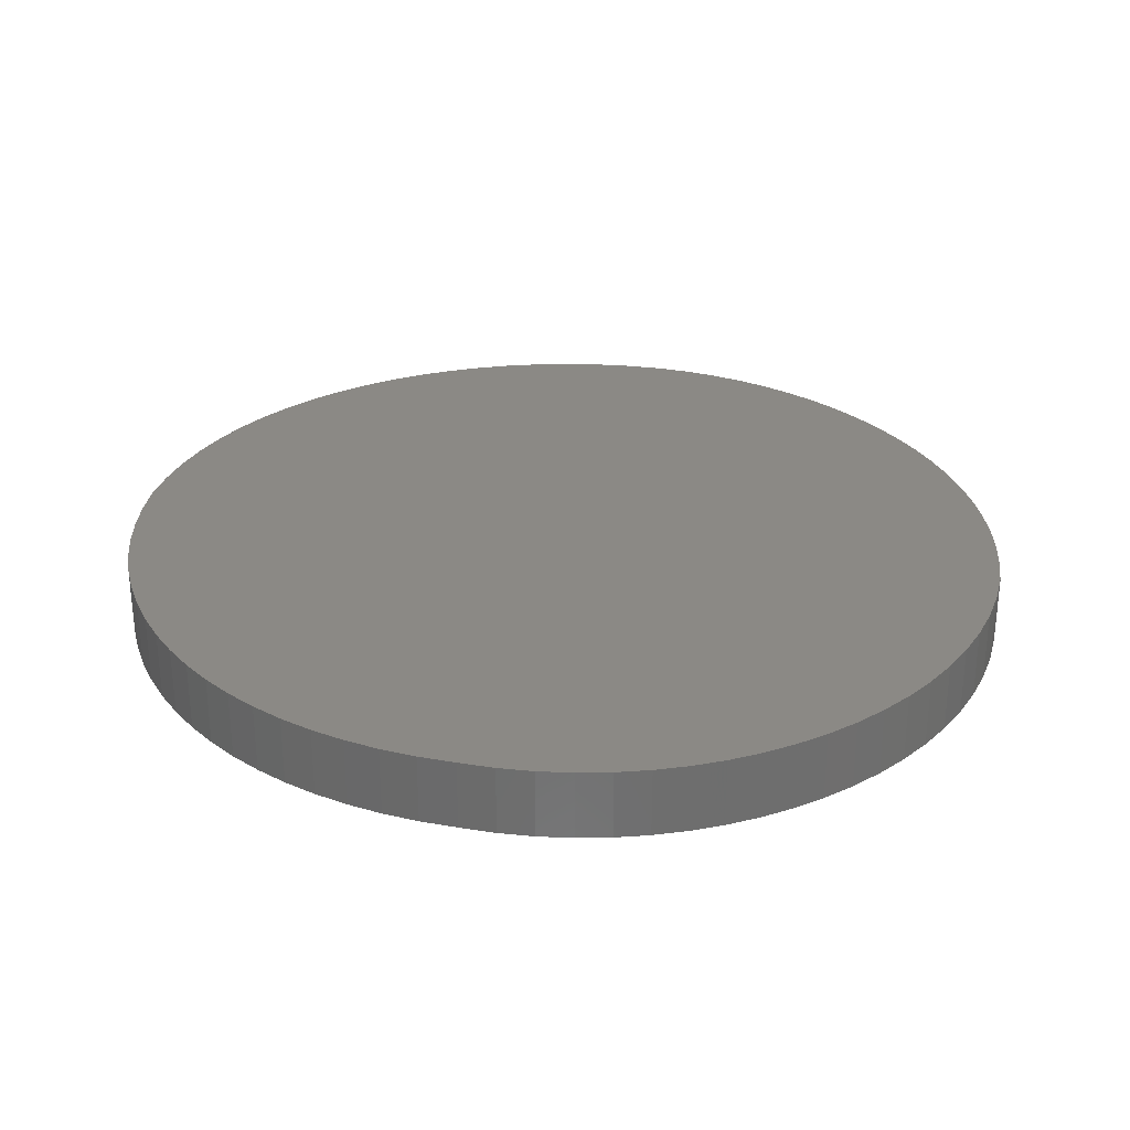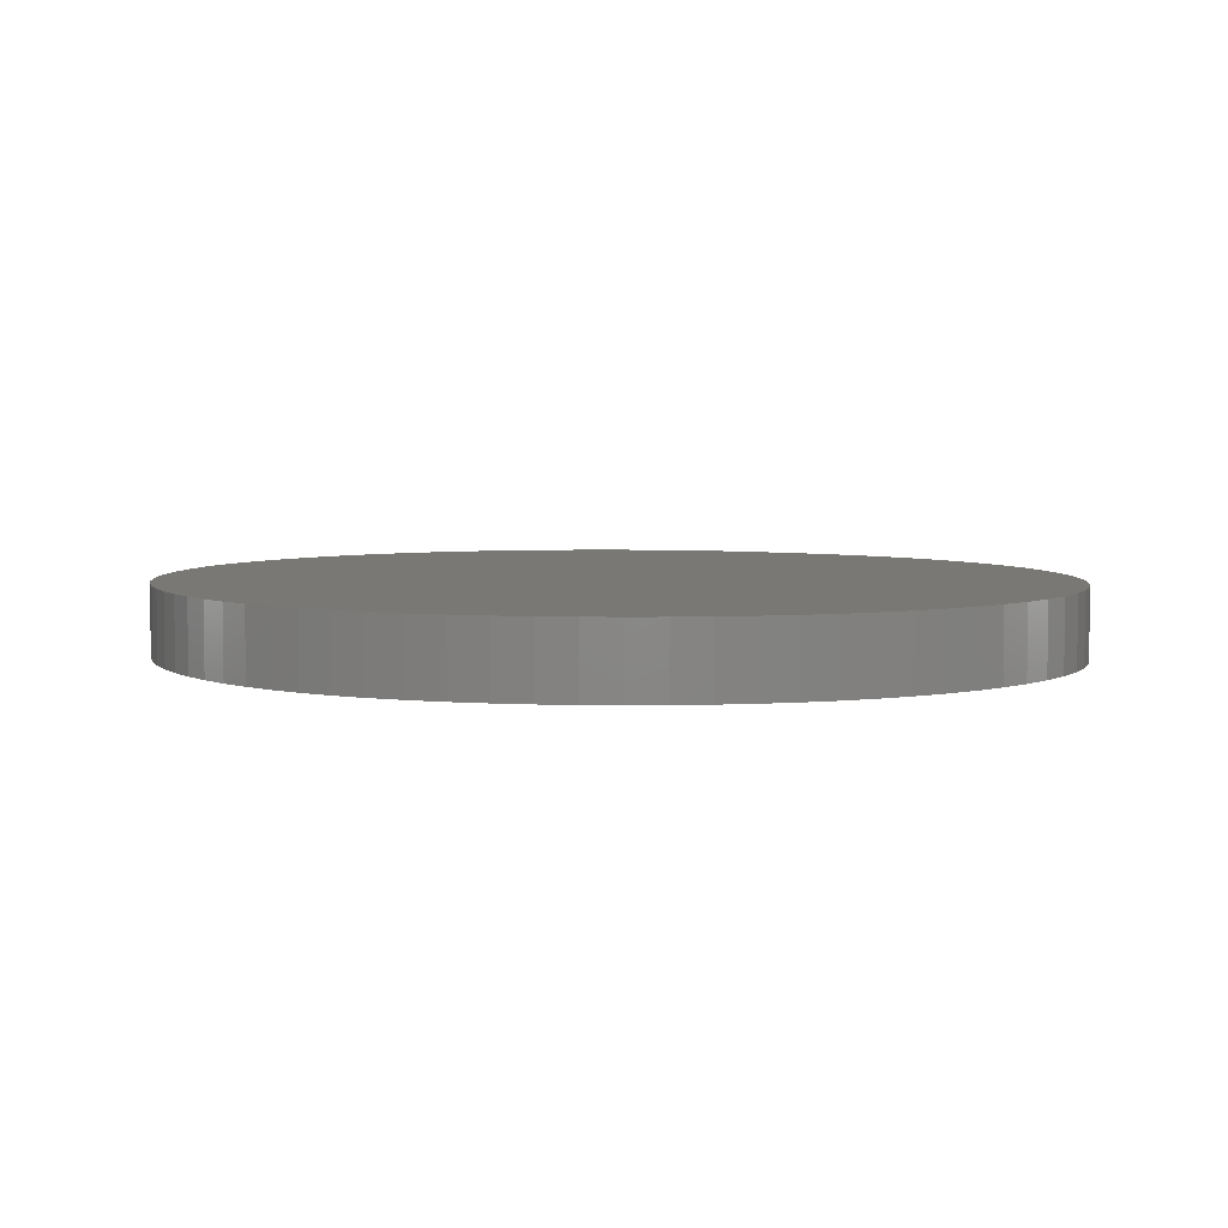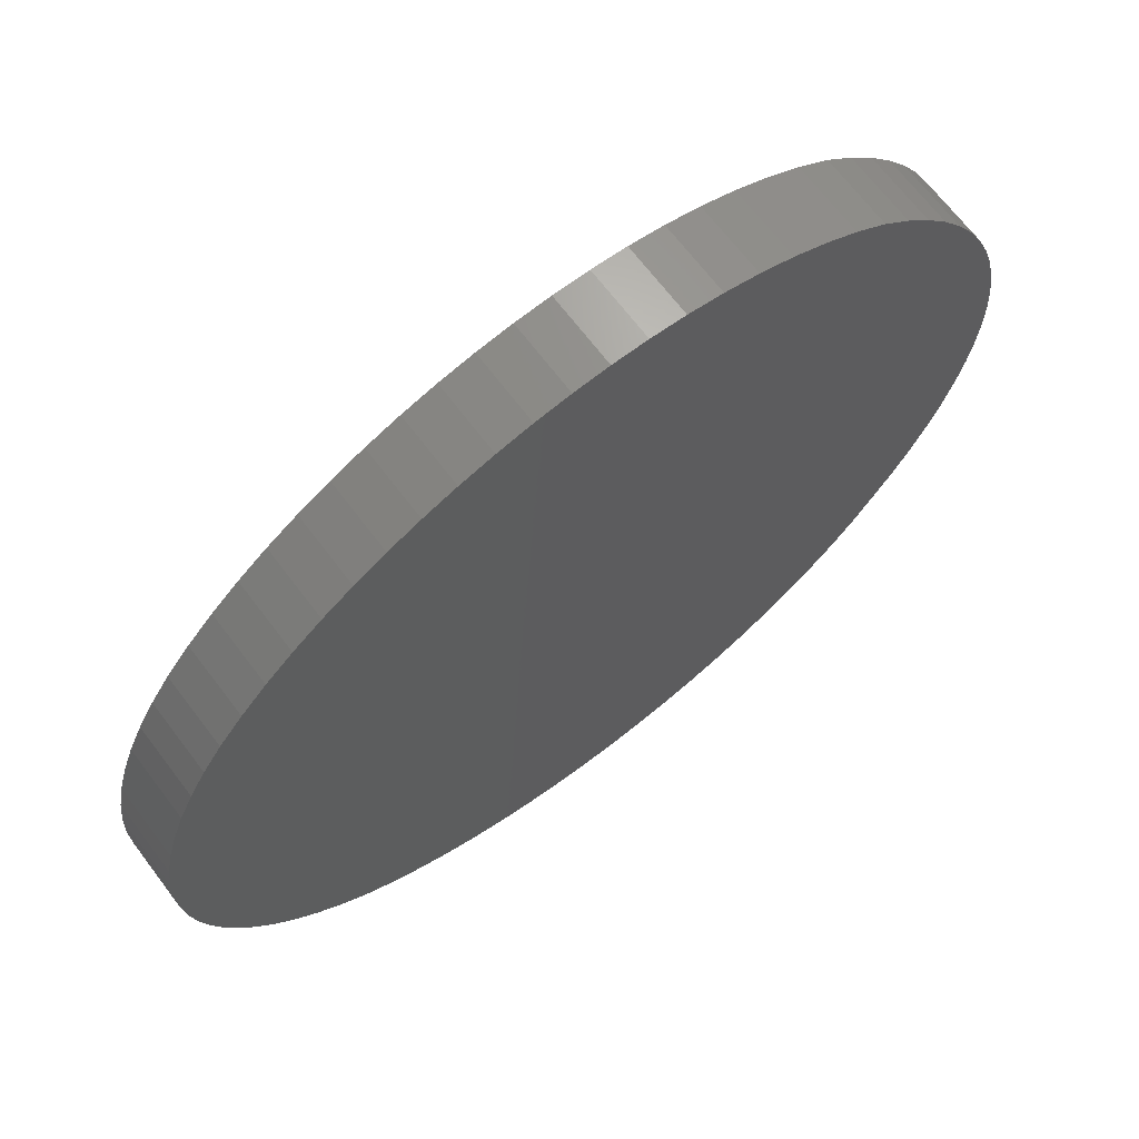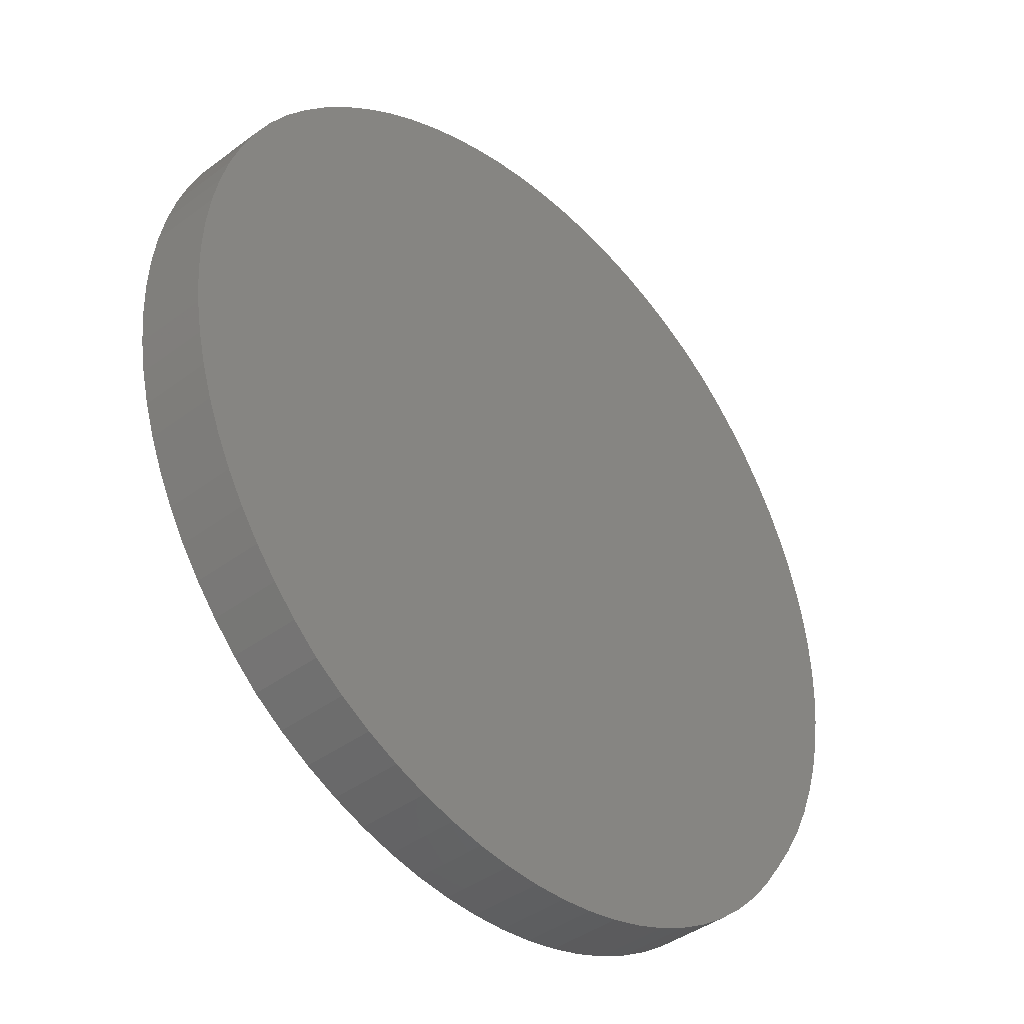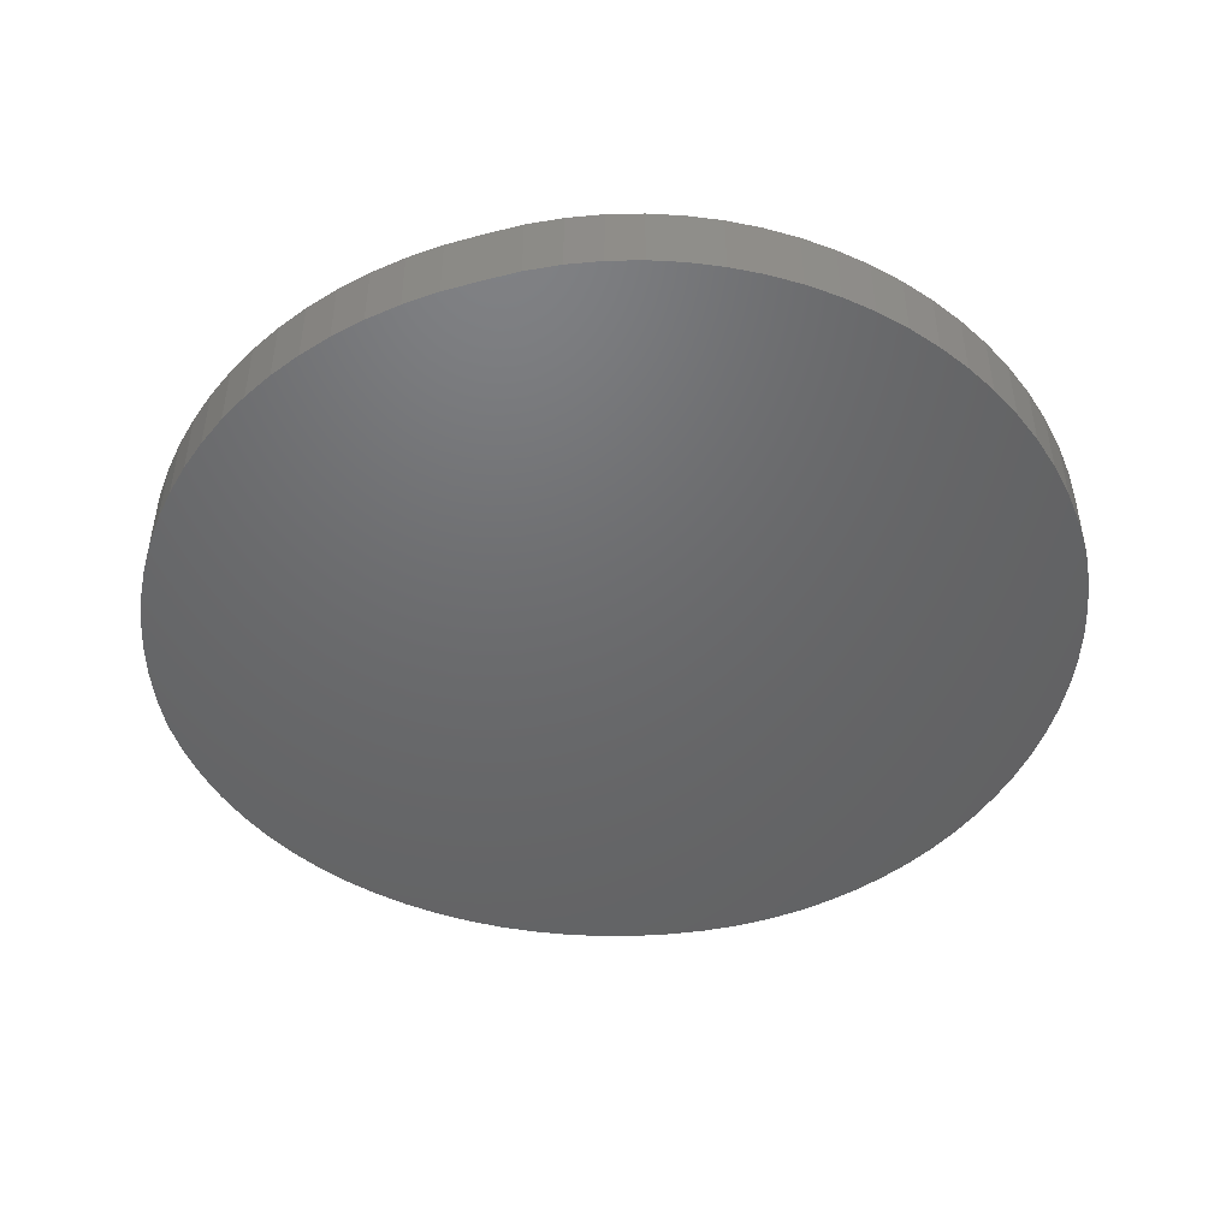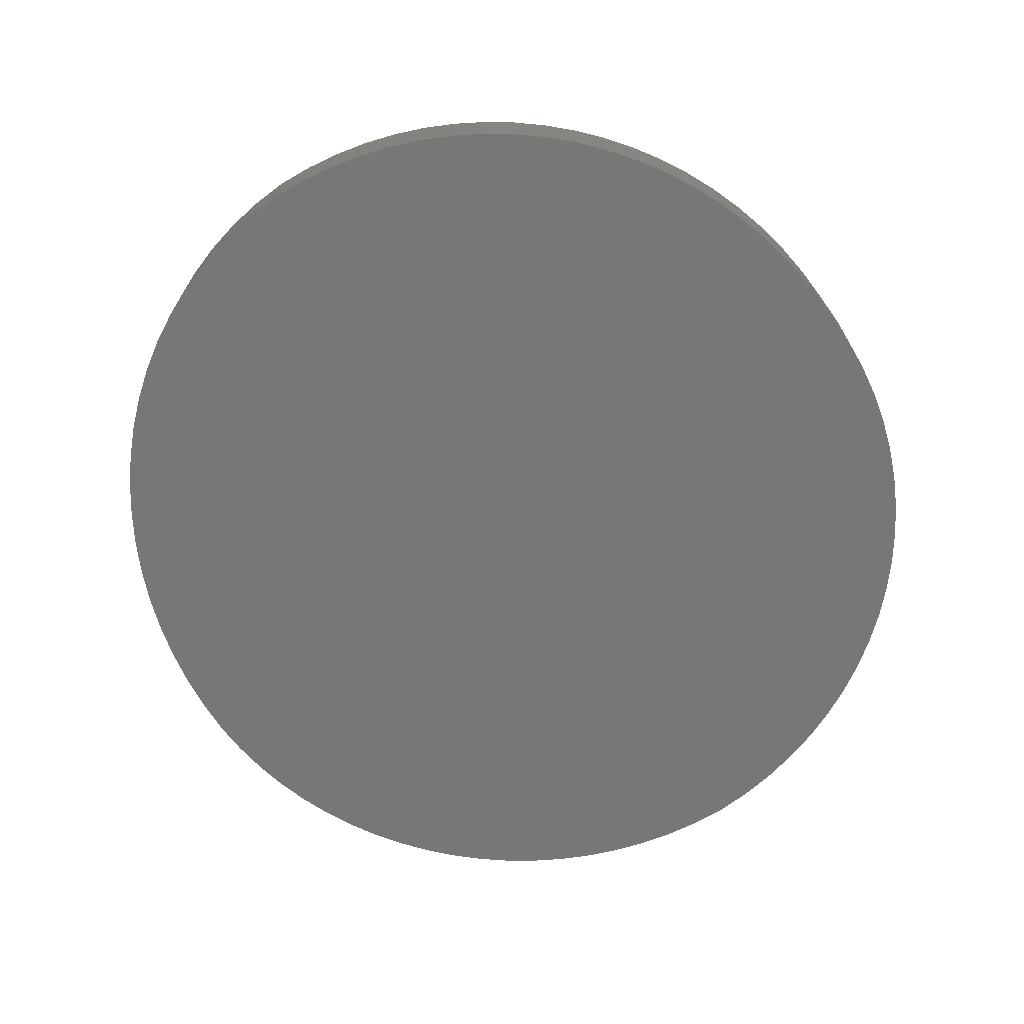
<metadata>
{"format":"stl","ext":"stl","renderer":"f3d","projection":"perspective","resolution":1024,"background":"white","views":[{"elev":29.5,"azim":-40.4,"up":"+Z"},{"elev":5.0,"azim":152.5,"up":"+Z"},{"elev":67.9,"azim":142.9,"up":"+Y"},{"elev":-41.4,"azim":132.1,"up":"+Y"},{"elev":-47.8,"azim":-38.0,"up":"+Z"},{"elev":-69.3,"azim":-108.3,"up":"+Z"}]}
</metadata>
<code>
# stl→obj: 160 verts, 316 faces
v 2.782 10.82 2.55
v 5.048 12.42 2.55
v 3.29 11.06 2.55
v 5.389 12.83 2.55
v 4.673 12.03 2.55
v 3.784 11.34 2.55
v 2.263 10.63 2.55
v 5.694 13.26 2.55
v 4.261 11.67 2.55
v 1.735 10.48 2.55
v 1.201 10.38 2.55
v 5.963 13.71 2.55
v 0.6643 10.32 2.55
v 6.196 14.18 2.55
v 0.127 10.31 2.55
v -0.4078 10.33 2.55
v -0.9376 10.4 2.55
v 6.393 14.66 2.55
v -5.357 13.23 2.55
v 6.553 15.15 2.55
v 6.763 16.15 2.55
v 6.676 15.65 2.55
v 6.825 17.17 2.55
v 6.813 16.66 2.55
v 3.935 22.64 2.55
v 4.379 22.28 2.55
v 4.8 21.9 2.55
v 6.637 18.68 2.55
v 6.738 18.18 2.55
v 5.195 21.48 2.55
v 6.107 20.13 2.55
v 6.322 19.66 2.55
v 5.853 20.59 2.55
v 5.561 21.02 2.55
v 6.499 19.18 2.55
v 6.8 17.68 2.55
v -5.686 13.7 2.55
v 3.469 22.95 2.55
v -5.973 14.19 2.55
v -6.218 14.69 2.55
v 2.985 23.24 2.55
v -6.704 16.24 2.55
v 1.972 23.69 2.55
v 2.485 23.48 2.55
v -6.825 17.81 2.55
v 1.447 23.85 2.55
v -6.825 17.29 2.55
v -6.708 18.84 2.55
v 0.9144 23.98 2.55
v -6.786 18.33 2.55
v -6.245 20.32 2.55
v 0.3758 24.07 2.55
v -6.437 19.84 2.55
v -6.015 20.79 2.55
v -0.1661 24.11 2.55
v -1.25 24.07 2.55
v -0.7088 24.11 2.55
v -5.748 21.24 2.55
v -1.786 23.99 2.55
v -5.444 21.68 2.55
v -2.316 23.85 2.55
v -3.84 23.17 2.55
v -4.728 22.48 2.55
v -4.317 22.84 2.55
v -3.345 23.45 2.55
v -5.104 22.09 2.55
v -2.837 23.67 2.55
v -6.592 19.35 2.55
v -6.785 16.76 2.55
v -6.583 15.72 2.55
v -6.421 15.2 2.55
v -1.971 10.66 2.55
v -2.469 10.84 2.55
v -4.666 12.36 2.55
v -5.028 12.78 2.55
v -4.275 11.98 2.55
v -3.857 11.64 2.55
v -3.415 11.34 2.55
v -2.952 11.07 2.55
v -1.46 10.51 2.55
v 3.29 11.06 3.65
v 5.048 12.42 3.65
v 2.782 10.82 3.65
v 5.389 12.83 3.65
v 4.673 12.03 3.65
v 3.784 11.34 3.65
v 2.263 10.63 3.65
v 5.694 13.26 3.65
v 4.261 11.67 3.65
v 1.735 10.48 3.65
v 1.201 10.38 3.65
v 5.963 13.71 3.65
v 0.6643 10.32 3.65
v 6.196 14.18 3.65
v 0.127 10.31 3.65
v 6.393 14.66 3.65
v -0.9376 10.4 3.65
v -0.4078 10.33 3.65
v 6.553 15.15 3.65
v -5.357 13.23 3.65
v 6.676 15.65 3.65
v 6.763 16.15 3.65
v 6.813 16.66 3.65
v 6.825 17.17 3.65
v 4.379 22.28 3.65
v 3.935 22.64 3.65
v 4.8 21.9 3.65
v 5.195 21.48 3.65
v 6.738 18.18 3.65
v 6.637 18.68 3.65
v 6.322 19.66 3.65
v 6.107 20.13 3.65
v 5.853 20.59 3.65
v 5.561 21.02 3.65
v 6.499 19.18 3.65
v 6.8 17.68 3.65
v -5.686 13.7 3.65
v 3.469 22.95 3.65
v 2.985 23.24 3.65
v -6.218 14.69 3.65
v -5.973 14.19 3.65
v 2.485 23.48 3.65
v 1.972 23.69 3.65
v -6.704 16.24 3.65
v -6.825 17.29 3.65
v 1.447 23.85 3.65
v -6.825 17.81 3.65
v -6.786 18.33 3.65
v 0.9144 23.98 3.65
v -6.708 18.84 3.65
v -6.437 19.84 3.65
v 0.3758 24.07 3.65
v -6.245 20.32 3.65
v -0.1661 24.11 3.65
v -6.015 20.79 3.65
v -5.748 21.24 3.65
v -0.7088 24.11 3.65
v -1.25 24.07 3.65
v -2.316 23.85 3.65
v -5.444 21.68 3.65
v -1.786 23.99 3.65
v -4.317 22.84 3.65
v -4.728 22.48 3.65
v -3.84 23.17 3.65
v -3.345 23.45 3.65
v -5.104 22.09 3.65
v -2.837 23.67 3.65
v -6.592 19.35 3.65
v -6.785 16.76 3.65
v -6.583 15.72 3.65
v -6.421 15.2 3.65
v -2.469 10.84 3.65
v -1.971 10.66 3.65
v -5.028 12.78 3.65
v -4.666 12.36 3.65
v -4.275 11.98 3.65
v -3.857 11.64 3.65
v -3.415 11.34 3.65
v -2.952 11.07 3.65
v -1.46 10.51 3.65
f 1 2 3
f 4 2 1
f 2 5 3
f 6 3 5
f 7 4 1
f 7 8 4
f 6 5 9
f 7 10 8
f 8 10 11
f 12 8 11
f 13 12 11
f 13 14 12
f 13 15 14
f 16 17 18
f 18 19 20
f 19 21 22
f 23 24 19
f 19 25 26
f 27 19 26
f 28 29 30
f 30 31 32
f 30 33 31
f 30 34 33
f 35 30 32
f 35 28 30
f 30 29 36
f 23 30 36
f 19 37 25
f 25 37 38
f 39 40 41
f 42 43 44
f 45 46 47
f 48 49 50
f 51 52 53
f 54 55 51
f 56 57 58
f 59 60 61
f 62 63 64
f 63 62 65
f 66 63 65
f 67 66 65
f 61 66 67
f 61 60 66
f 59 56 60
f 60 56 58
f 58 57 55
f 54 58 55
f 51 55 52
f 53 52 68
f 68 52 49
f 48 68 49
f 50 49 46
f 45 50 46
f 47 46 43
f 69 47 43
f 42 69 43
f 70 42 44
f 71 70 44
f 41 71 44
f 41 40 71
f 38 39 41
f 38 37 39
f 30 19 27
f 30 23 19
f 19 24 21
f 20 19 22
f 72 73 19
f 19 74 75
f 19 76 74
f 19 77 76
f 19 78 77
f 19 79 78
f 19 73 79
f 80 72 19
f 18 80 19
f 18 17 80
f 14 16 18
f 14 15 16
f 81 82 83
f 83 82 84
f 81 85 82
f 85 81 86
f 83 84 87
f 84 88 87
f 89 85 86
f 88 90 87
f 91 90 88
f 91 88 92
f 91 92 93
f 92 94 93
f 94 95 93
f 96 97 98
f 99 100 96
f 101 102 100
f 100 103 104
f 105 106 100
f 105 100 107
f 108 109 110
f 111 112 108
f 112 113 108
f 113 114 108
f 111 108 115
f 108 110 115
f 116 109 108
f 116 108 104
f 106 117 100
f 118 117 106
f 119 120 121
f 122 123 124
f 125 126 127
f 128 129 130
f 131 132 133
f 133 134 135
f 136 137 138
f 139 140 141
f 142 143 144
f 145 144 143
f 145 143 146
f 145 146 147
f 147 146 139
f 146 140 139
f 140 138 141
f 136 138 140
f 134 137 136
f 134 136 135
f 132 134 133
f 148 132 131
f 129 132 148
f 129 148 130
f 126 129 128
f 126 128 127
f 123 126 125
f 123 125 149
f 123 149 124
f 122 124 150
f 122 150 151
f 122 151 119
f 151 120 119
f 119 121 118
f 121 117 118
f 107 100 108
f 100 104 108
f 102 103 100
f 101 100 99
f 100 152 153
f 154 155 100
f 155 156 100
f 156 157 100
f 157 158 100
f 158 159 100
f 159 152 100
f 100 153 160
f 100 160 96
f 160 97 96
f 96 98 94
f 98 95 94
f 11 93 13
f 11 91 93
f 10 91 11
f 10 90 91
f 7 90 10
f 7 87 90
f 1 87 7
f 1 83 87
f 3 83 1
f 3 81 83
f 6 81 3
f 6 86 81
f 9 86 6
f 9 89 86
f 5 89 9
f 5 85 89
f 2 85 5
f 2 82 85
f 4 82 2
f 4 84 82
f 8 84 4
f 8 88 84
f 12 88 8
f 12 92 88
f 14 92 12
f 14 94 92
f 18 94 14
f 18 96 94
f 20 96 18
f 20 99 96
f 22 99 20
f 22 101 99
f 21 101 22
f 21 102 101
f 24 102 21
f 24 103 102
f 23 103 24
f 23 104 103
f 36 104 23
f 36 116 104
f 29 116 36
f 29 109 116
f 28 109 29
f 28 110 109
f 35 110 28
f 35 115 110
f 32 115 35
f 32 111 115
f 31 111 32
f 31 112 111
f 33 112 31
f 33 113 112
f 34 113 33
f 34 114 113
f 30 114 34
f 30 108 114
f 27 108 30
f 27 107 108
f 26 107 27
f 26 105 107
f 25 105 26
f 25 106 105
f 38 106 25
f 38 118 106
f 41 118 38
f 41 119 118
f 44 119 41
f 44 122 119
f 43 122 44
f 43 123 122
f 46 123 43
f 46 126 123
f 49 126 46
f 49 129 126
f 52 129 49
f 52 132 129
f 55 132 52
f 55 134 132
f 57 134 55
f 57 137 134
f 56 137 57
f 56 138 137
f 59 138 56
f 59 141 138
f 61 141 59
f 61 139 141
f 67 139 61
f 67 147 139
f 65 147 67
f 65 145 147
f 62 145 65
f 62 144 145
f 64 144 62
f 64 142 144
f 63 142 64
f 63 143 142
f 66 143 63
f 66 146 143
f 60 146 66
f 60 140 146
f 58 140 60
f 58 136 140
f 54 136 58
f 54 135 136
f 51 135 54
f 51 133 135
f 53 133 51
f 53 131 133
f 68 131 53
f 68 148 131
f 48 148 68
f 48 130 148
f 50 130 48
f 50 128 130
f 45 128 50
f 45 127 128
f 47 127 45
f 47 125 127
f 69 125 47
f 69 149 125
f 42 149 69
f 42 124 149
f 70 124 42
f 70 150 124
f 71 150 70
f 71 151 150
f 40 151 71
f 40 120 151
f 39 120 40
f 39 121 120
f 37 121 39
f 37 117 121
f 19 117 37
f 19 100 117
f 75 100 19
f 75 154 100
f 74 154 75
f 74 155 154
f 76 155 74
f 76 156 155
f 77 156 76
f 77 157 156
f 78 157 77
f 78 158 157
f 79 158 78
f 79 159 158
f 73 159 79
f 73 152 159
f 72 152 73
f 72 153 152
f 80 153 72
f 80 160 153
f 17 160 80
f 17 97 160
f 16 97 17
f 16 98 97
f 15 98 16
f 15 95 98
f 13 95 15
f 13 93 95

</code>
